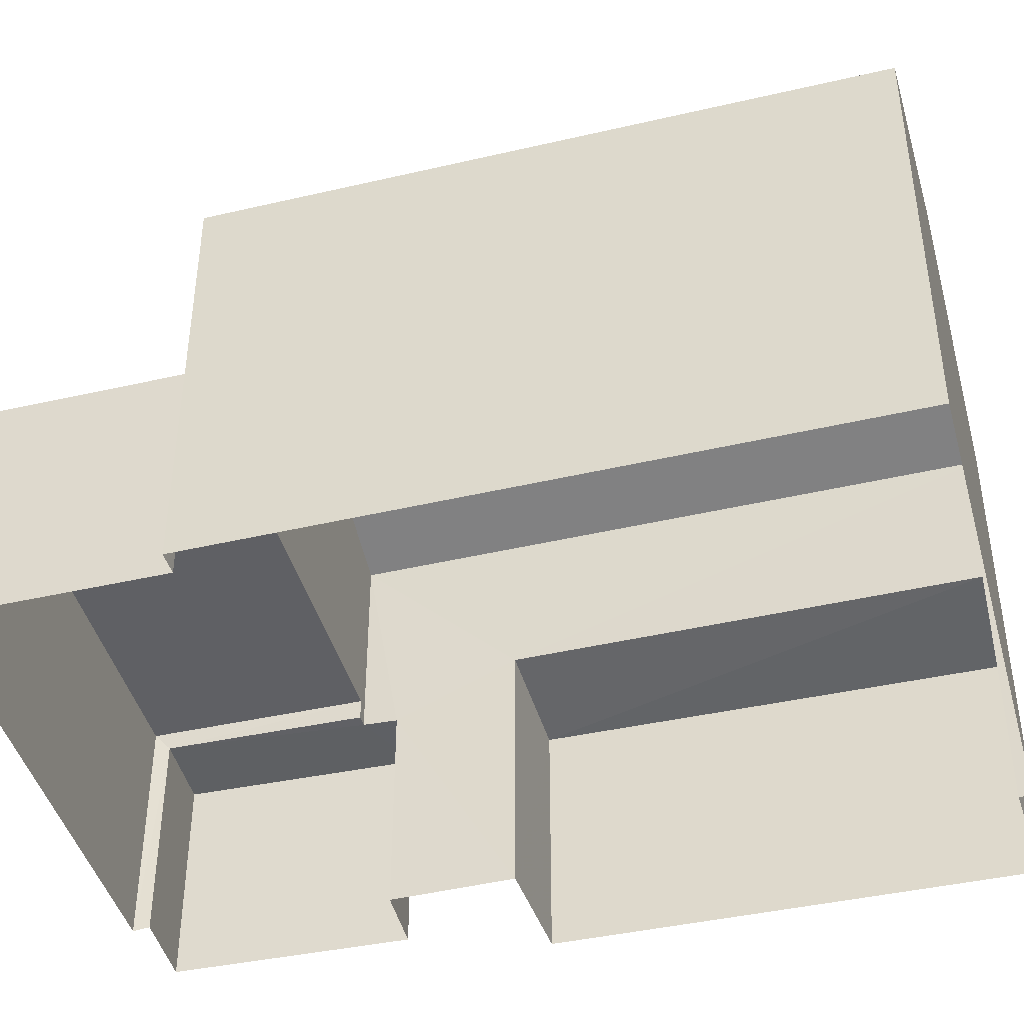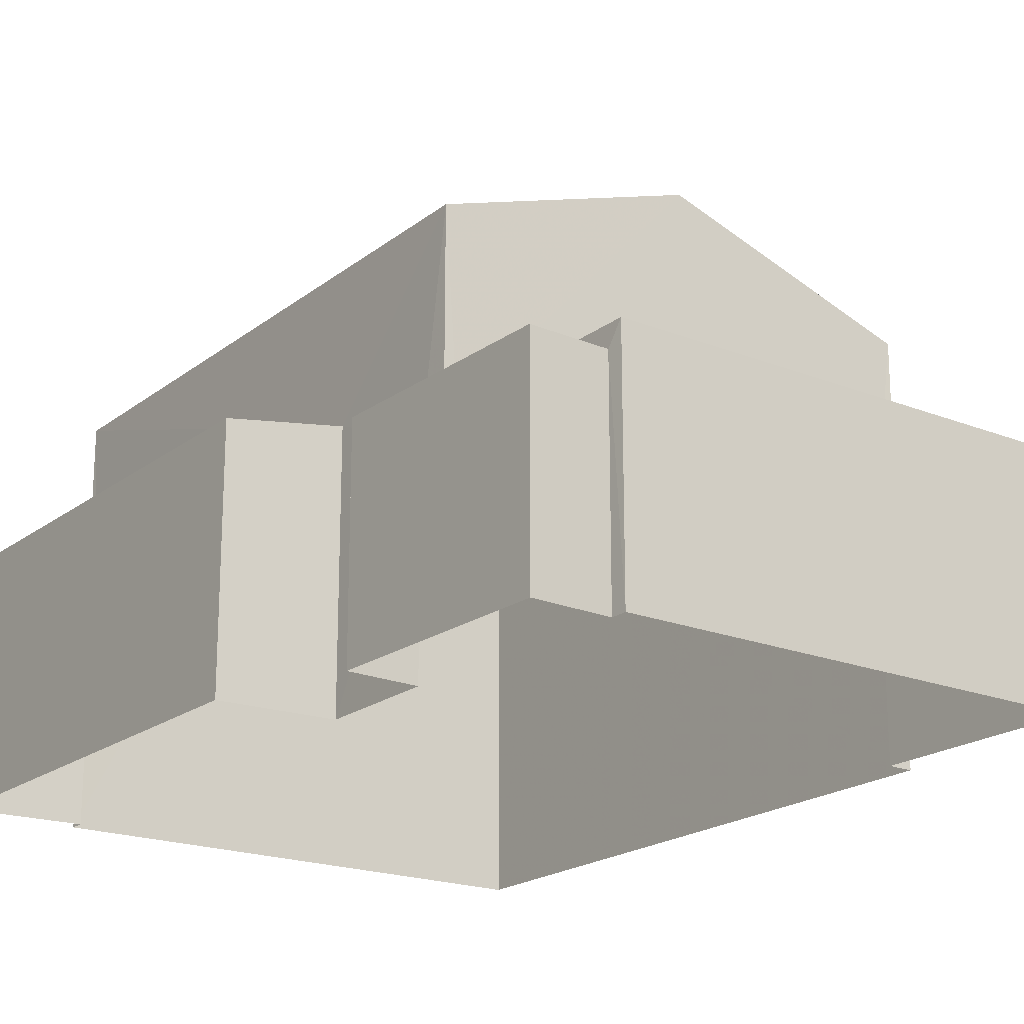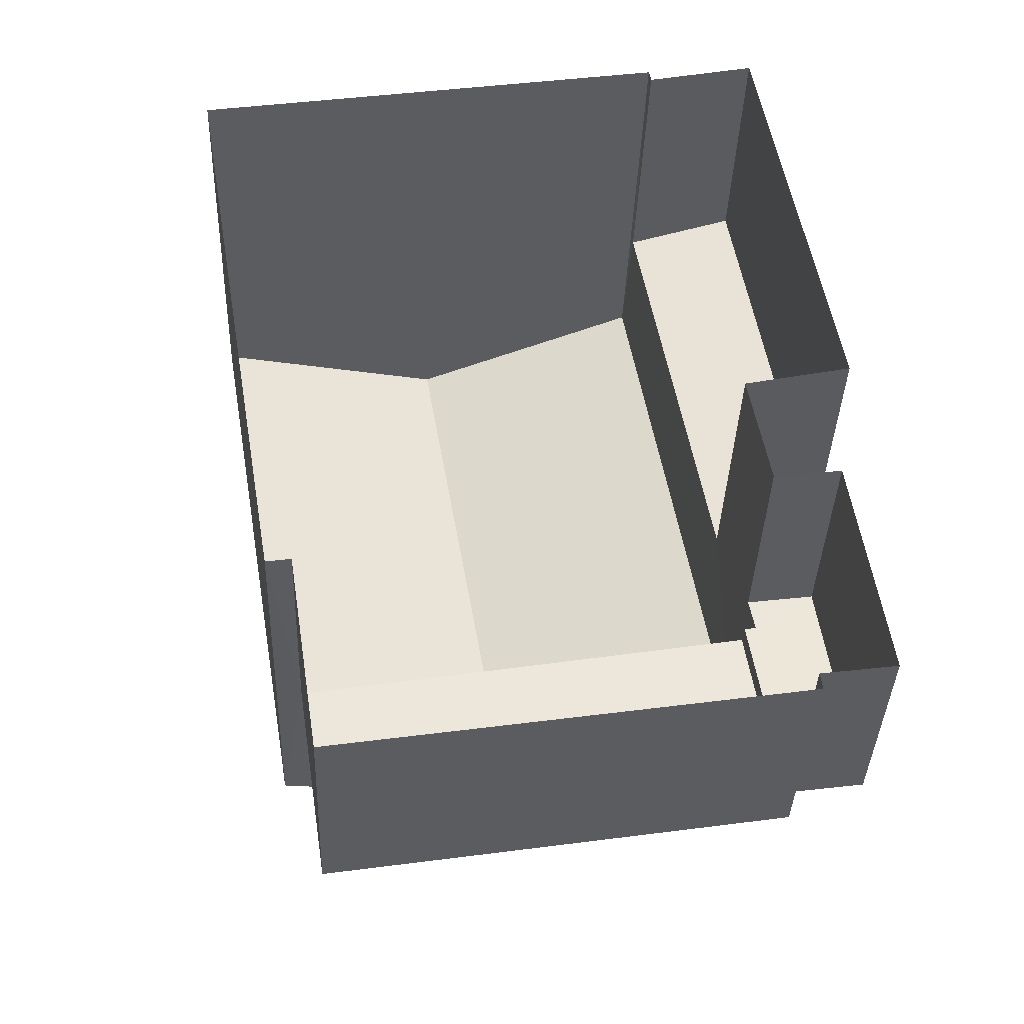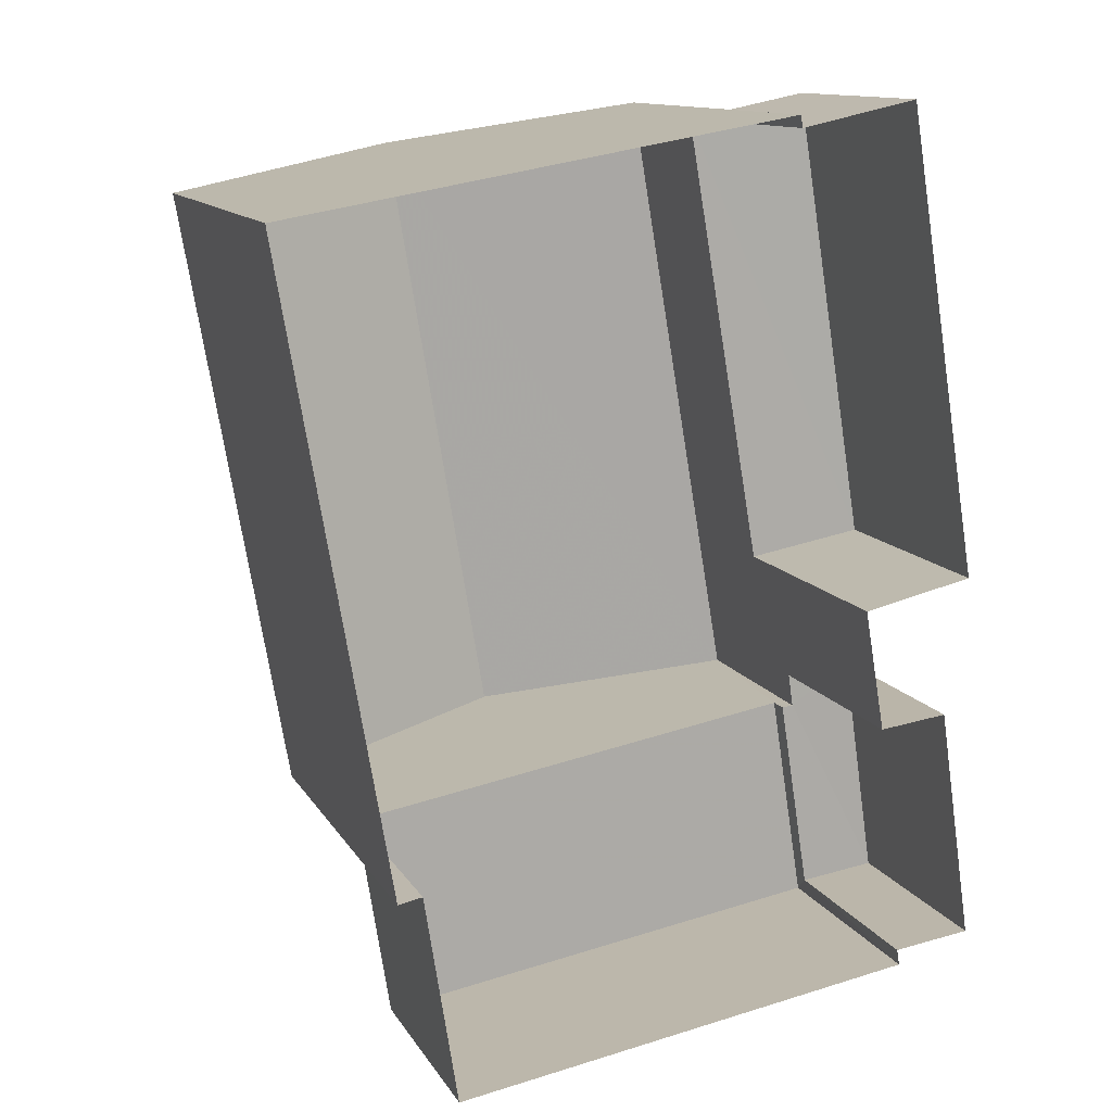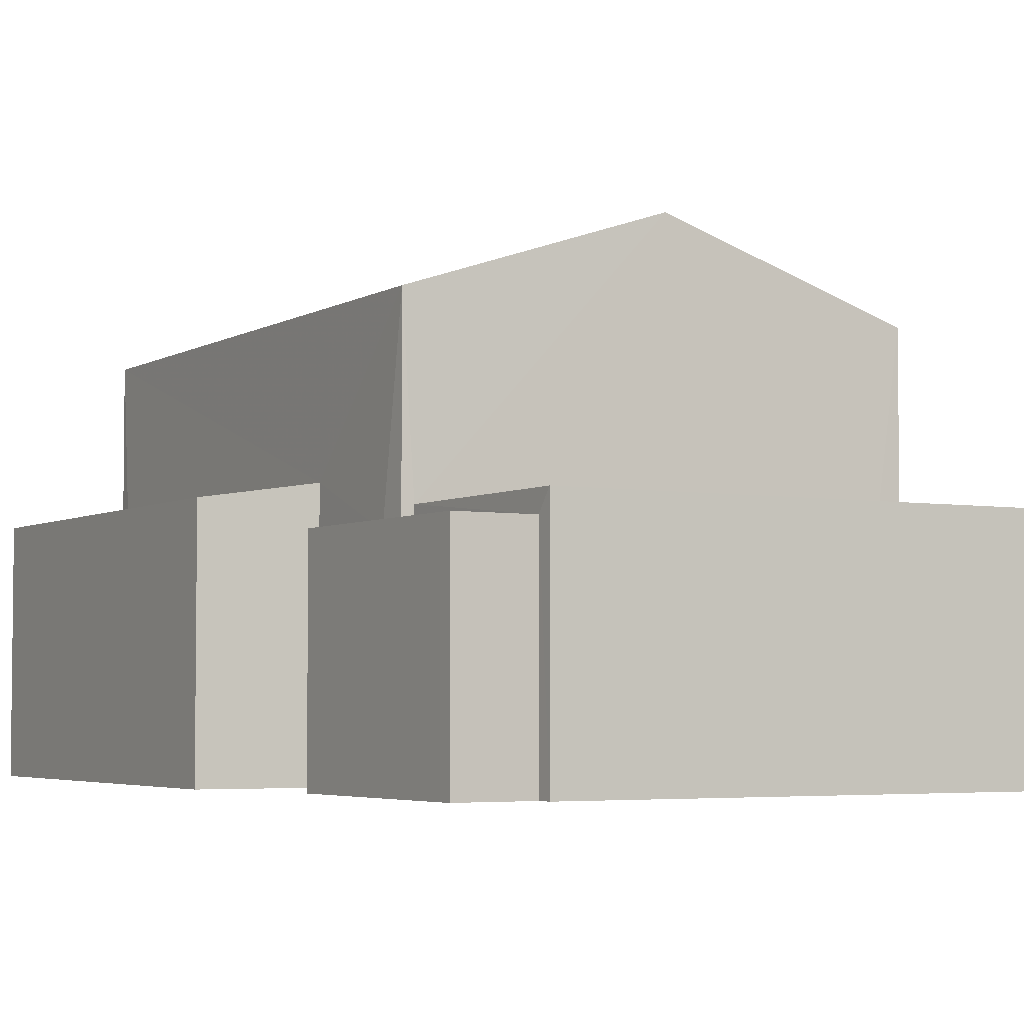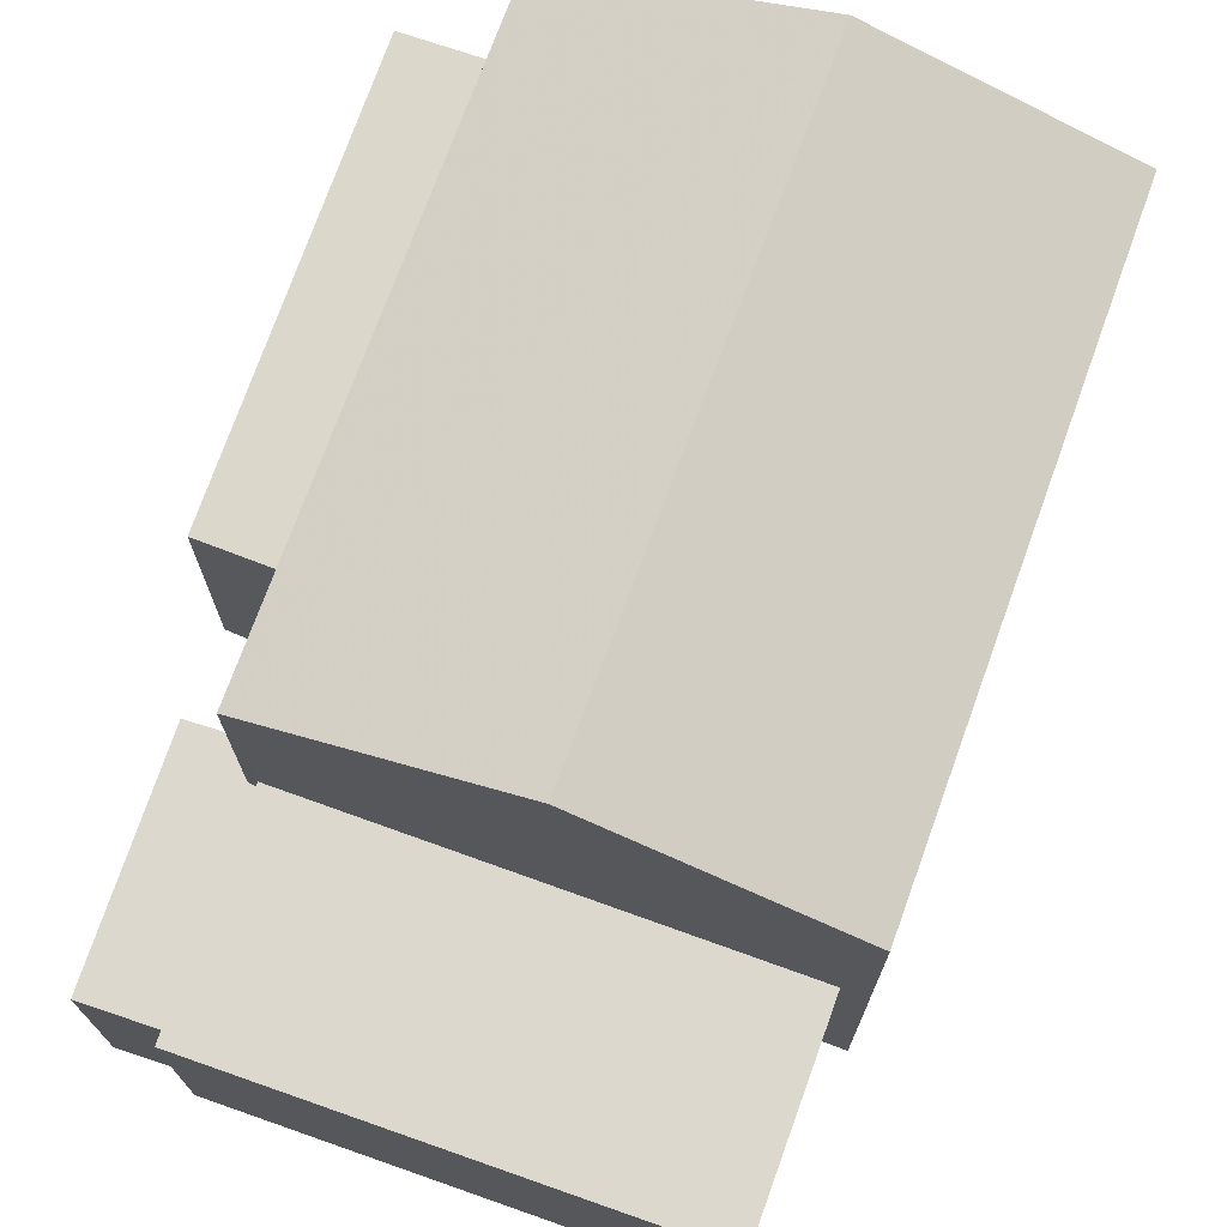
<metadata>
{"format":"obj","ext":"obj","renderer":"f3d","projection":"perspective","resolution":1024,"background":"white","views":[{"elev":-43.3,"azim":95.7,"up":"+Z"},{"elev":-20.0,"azim":-45.4,"up":"+Z"},{"elev":-37.7,"azim":177.9,"up":"+Y"},{"elev":12.4,"azim":160.2,"up":"+Y"},{"elev":-4.1,"azim":-38.9,"up":"+Z"},{"elev":72.6,"azim":10.2,"up":"+Z"}]}
</metadata>
<code>
v -2.205e+05 -1.259e+05 11.86
v -2.205e+05 -1.259e+05 11.86
v -2.205e+05 -1.258e+05 11.86
v -2.205e+05 -1.258e+05 11.86
v -2.205e+05 -1.258e+05 11.86
v -2.205e+05 -1.259e+05 11.86
v -2.205e+05 -1.259e+05 11.86
v -2.205e+05 -1.259e+05 11.86
v -2.205e+05 -1.258e+05 11.86
v -2.205e+05 -1.258e+05 11.86
v -2.205e+05 -1.259e+05 11.86
v -2.205e+05 -1.259e+05 11.86
v -2.205e+05 -1.259e+05 11.86
v -2.205e+05 -1.258e+05 11.86
v -2.205e+05 -1.258e+05 15.06
v -2.205e+05 -1.258e+05 14.85
v -2.205e+05 -1.258e+05 14.85
v -2.205e+05 -1.258e+05 15.05
v -2.205e+05 -1.259e+05 14.71
v -2.205e+05 -1.259e+05 14.71
v -2.205e+05 -1.259e+05 14.71
v -2.205e+05 -1.259e+05 14.71
v -2.205e+05 -1.259e+05 17.9
v -2.205e+05 -1.258e+05 16.89
v -2.205e+05 -1.258e+05 17.9
v -2.205e+05 -1.259e+05 16.89
v -2.205e+05 -1.259e+05 16.89
v -2.205e+05 -1.258e+05 16.89
v -2.205e+05 -1.259e+05 14.46
v -2.205e+05 -1.259e+05 14.46
v -2.205e+05 -1.259e+05 14.46
v -2.205e+05 -1.259e+05 14.46
v -2.205e+05 -1.259e+05 14.46
v -2.205e+05 -1.259e+05 14.46
f 1 2 3
f 4 3 5
f 6 2 7
f 6 7 8
f 9 5 10
f 11 12 6
f 11 13 12
f 10 5 14
f 14 2 12
f 3 2 14
f 5 3 14
f 12 2 6
f 15 16 17
f 18 15 17
f 19 20 21
f 19 22 20
f 23 24 25
f 23 26 24
f 25 27 23
f 25 28 27
f 29 30 31
f 30 32 31
f 31 33 34
f 31 32 33
f 24 1 3
f 24 26 1
f 6 32 11
f 6 33 32
f 22 31 34
f 27 31 22
f 2 1 19
f 27 22 23
f 19 1 26
f 22 19 23
f 23 19 26
f 20 8 7
f 21 20 7
f 2 21 7
f 2 19 21
f 16 9 10
f 17 16 10
f 6 8 33
f 8 20 33
f 33 22 34
f 33 20 22
f 18 14 29
f 4 5 15
f 14 12 29
f 28 15 18
f 28 4 15
f 27 28 18
f 27 29 31
f 27 18 29
f 5 9 16
f 15 5 16
f 24 3 25
f 3 4 25
f 4 28 25
f 12 13 30
f 29 12 30
f 14 17 10
f 14 18 17
f 32 13 11
f 32 30 13

</code>
